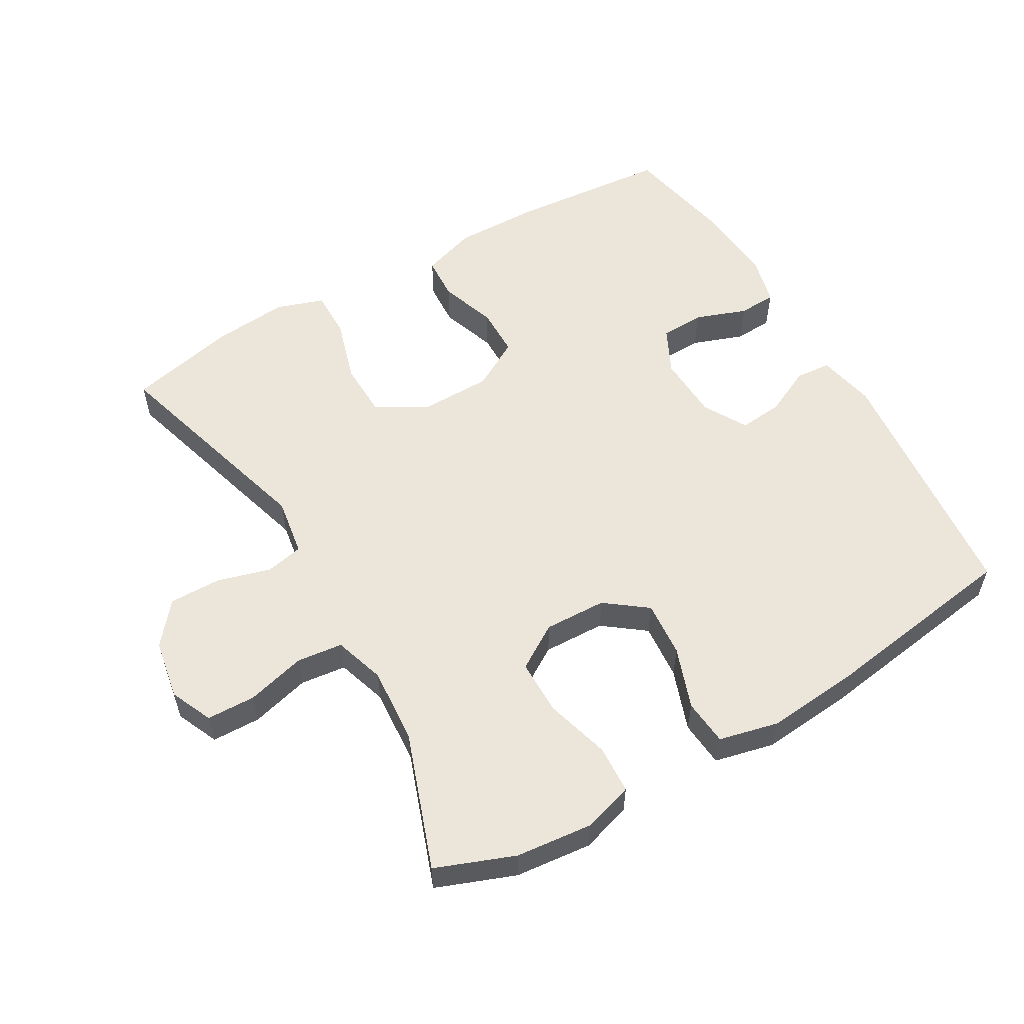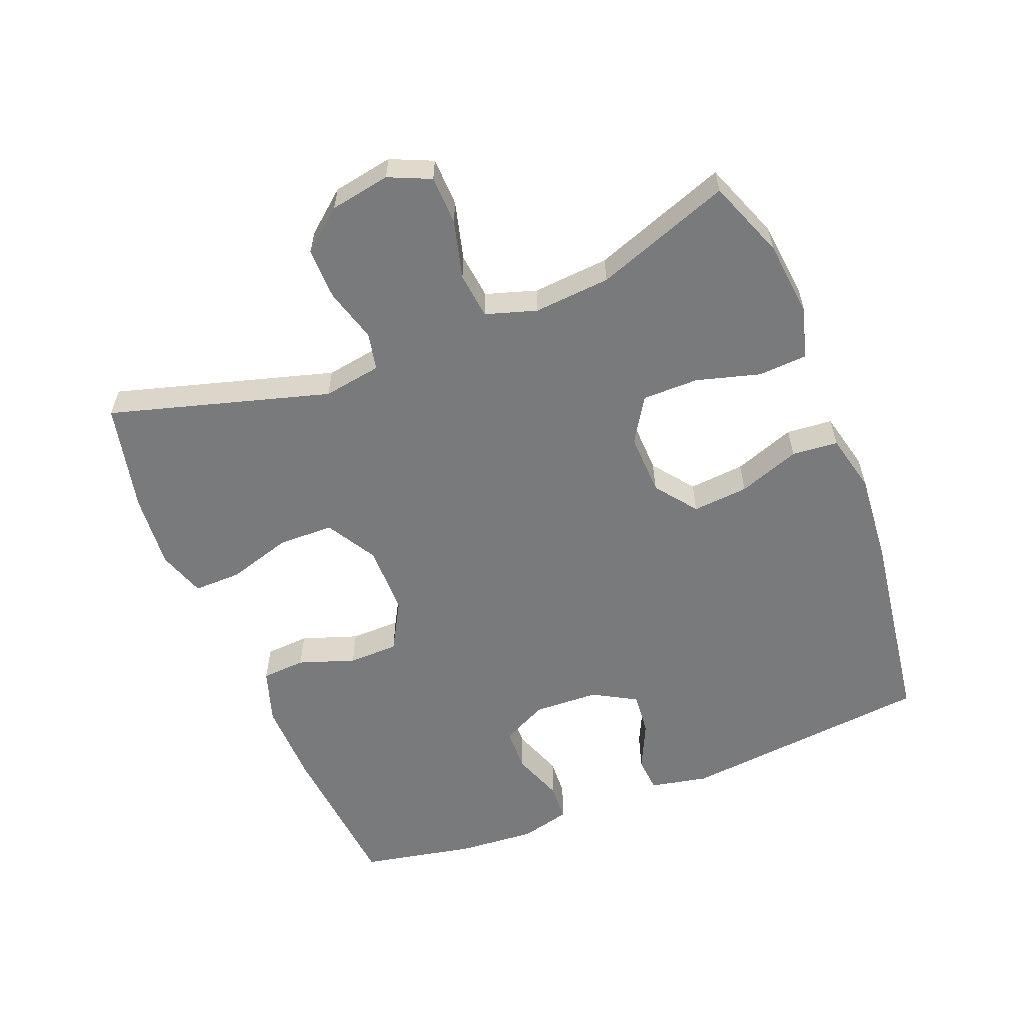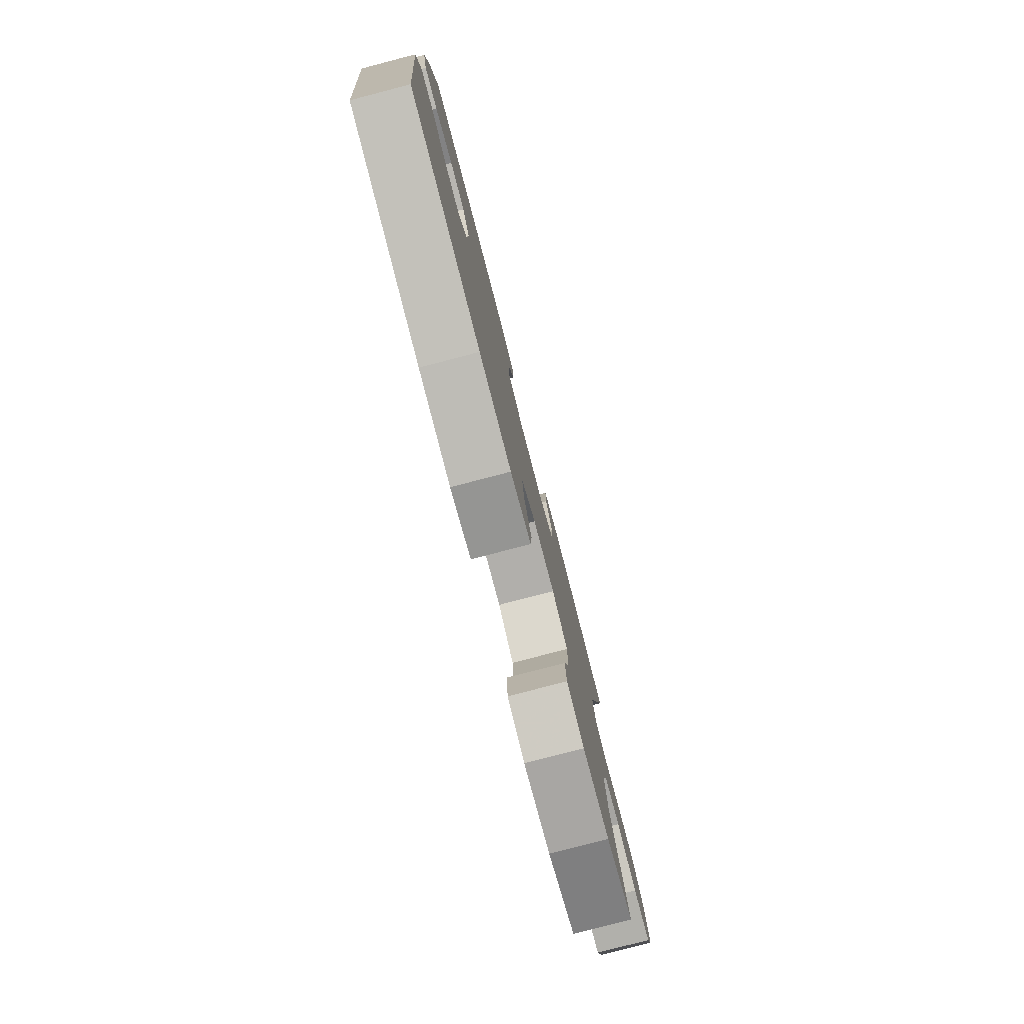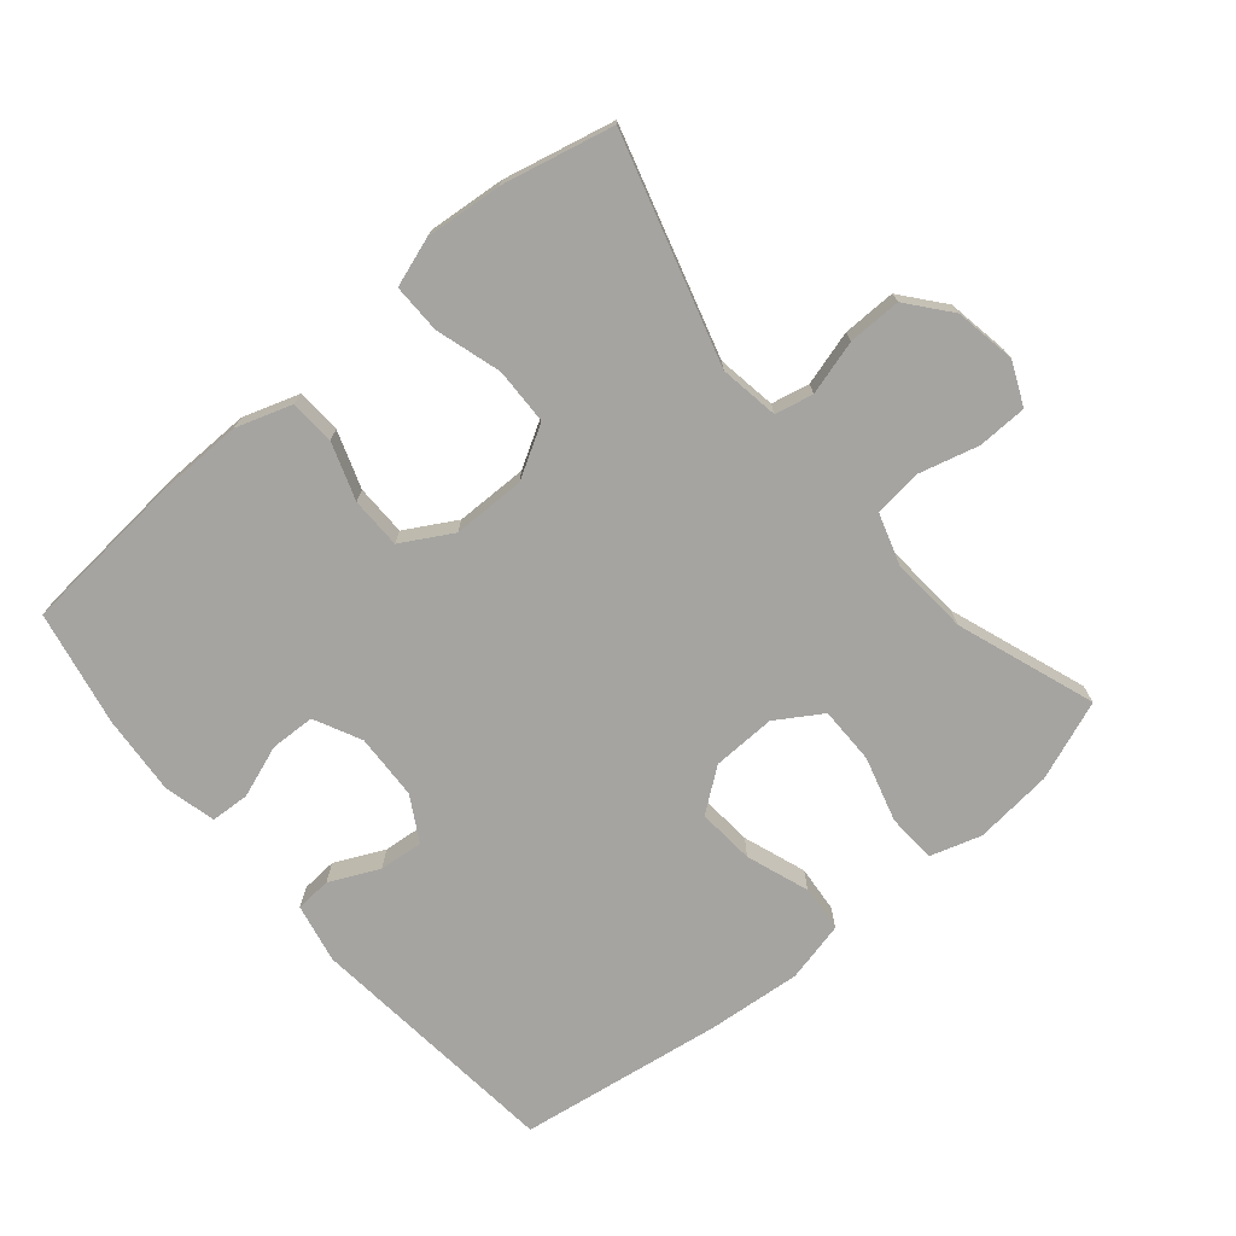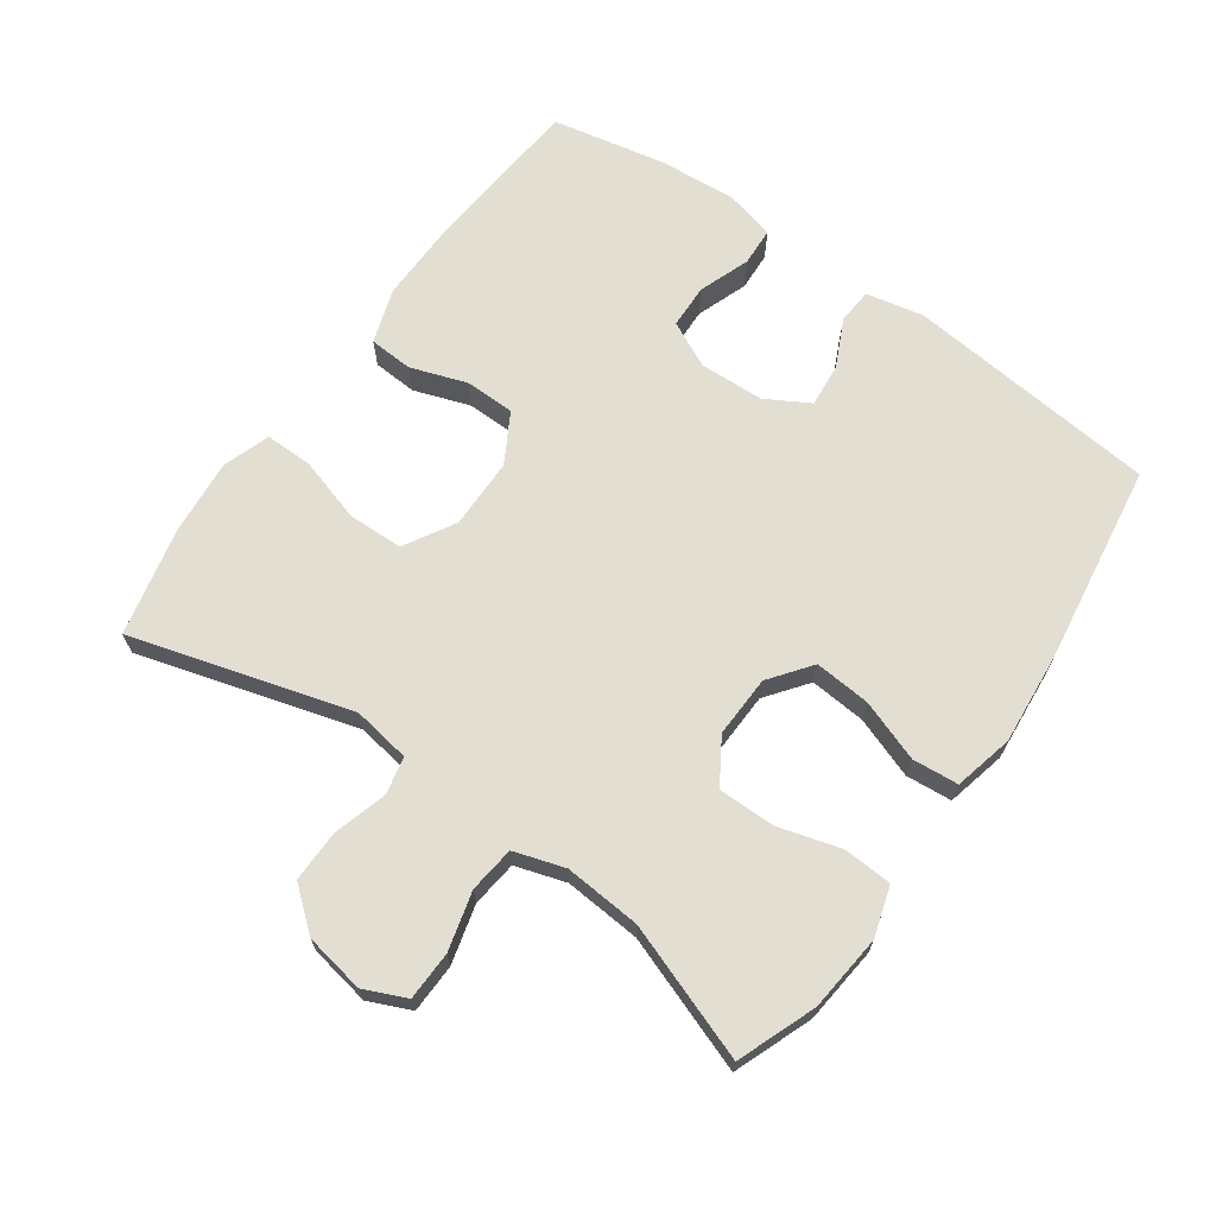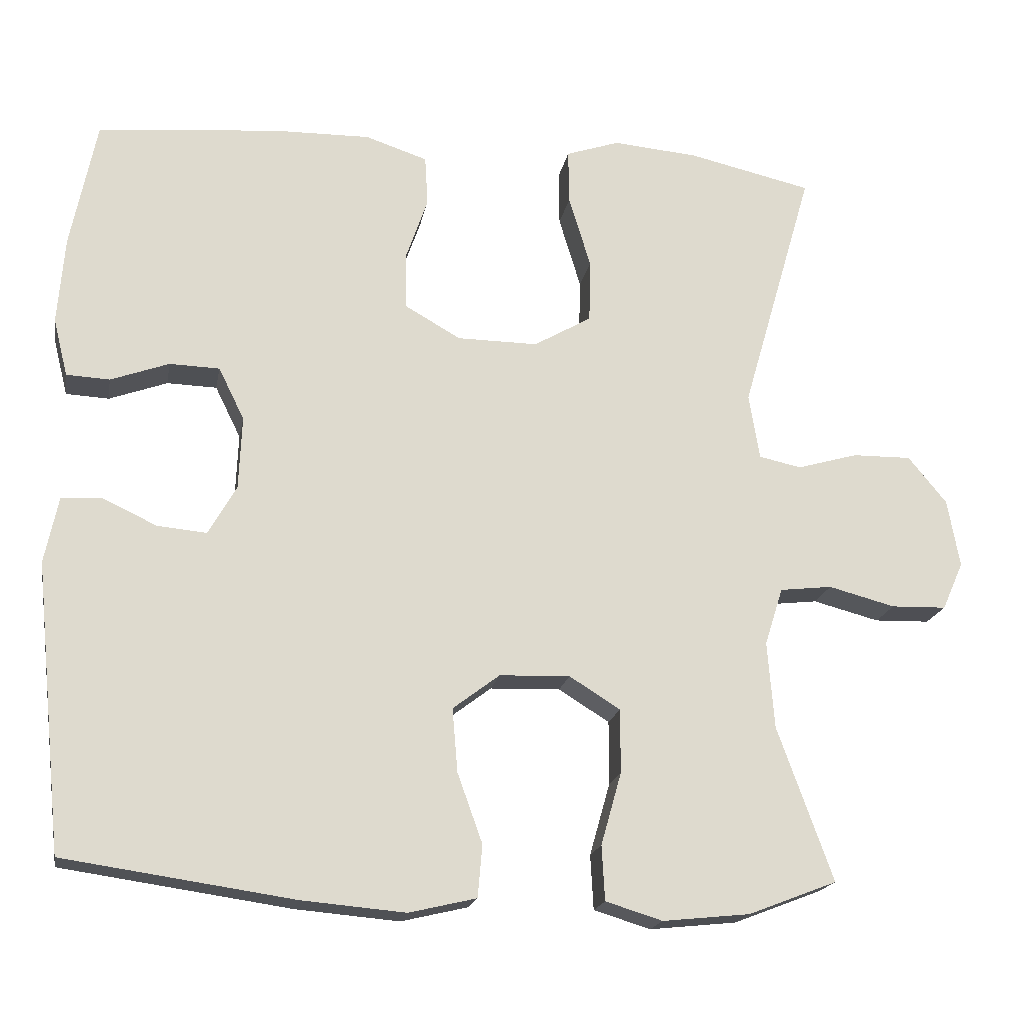
<metadata>
{"format":"obj","ext":"obj","renderer":"f3d","projection":"perspective","resolution":1024,"background":"white","views":[{"elev":56.0,"azim":149.8,"up":"+Y"},{"elev":-58.0,"azim":111.8,"up":"+Y"},{"elev":-79.9,"azim":-75.4,"up":"+Z"},{"elev":-73.4,"azim":40.0,"up":"+Y"},{"elev":67.8,"azim":125.3,"up":"+Y"},{"elev":-18.7,"azim":-10.2,"up":"+Z"}]}
</metadata>
<code>
v -0.5 0.07 0.5
v -0.26 0.07 0.521
v -0.133 0.07 0.523
v -0.051 0.07 0.496
v -0.047 0.07 0.43
v -0.076 0.07 0.346
v -0.075 0.07 0.271
v -0.001 0.07 0.229
v 0.105 0.07 0.228
v 0.181 0.07 0.272
v 0.183 0.07 0.355
v 0.154 0.07 0.451
v 0.153 0.07 0.523
v 0.224 0.07 0.547
v 0.337 0.07 0.537
v 0.5 0.07 0.5
v 0.405 0.07 0.171
v 0.419 0.07 0.084
v 0.475 0.07 0.072
v 0.555 0.07 0.095
v 0.633 0.07 0.096
v 0.684 0.07 0.034
v 0.7 0.07 -0.056
v 0.672 0.07 -0.119
v 0.599 0.07 -0.121
v 0.511 0.07 -0.098
v 0.442 0.07 -0.106
v 0.418 0.07 -0.182
v 0.427 0.07 -0.297
v 0.5 0.07 -0.5
v 0.383 0.07 -0.545
v 0.268 0.07 -0.557
v 0.193 0.07 -0.534
v 0.189 0.07 -0.462
v 0.216 0.07 -0.366
v 0.216 0.07 -0.282
v 0.149 0.07 -0.24
v 0.056 0.07 -0.243
v -0.006 0.07 -0.29
v 0.001 0.07 -0.374
v 0.034 0.07 -0.466
v 0.028 0.07 -0.535
v -0.061 0.07 -0.556
v -0.198 0.07 -0.544
v -0.5 0.07 -0.5
v -0.539 0.07 -0.121
v -0.521 0.07 -0.034
v -0.468 0.07 -0.03
v -0.396 0.07 -0.064
v -0.331 0.07 -0.07
v -0.294 0.07 -0.005
v -0.29 0.07 0.092
v -0.324 0.07 0.161
v -0.39 0.07 0.163
v -0.467 0.07 0.135
v -0.524 0.07 0.138
v -0.543 0.07 0.214
v -0.534 0.07 0.33
v -0.5 0 0.5
v -0.26 0 0.521
v -0.133 0 0.523
v -0.051 0 0.496
v -0.047 0 0.43
v -0.076 0 0.346
v -0.075 0 0.271
v -0.001 0 0.229
v 0.105 0 0.228
v 0.181 0 0.272
v 0.183 0 0.355
v 0.154 0 0.451
v 0.153 0 0.523
v 0.224 0 0.547
v 0.337 0 0.537
v 0.5 0 0.5
v 0.405 0 0.171
v 0.419 0 0.084
v 0.475 0 0.072
v 0.555 0 0.095
v 0.633 0 0.096
v 0.684 0 0.034
v 0.7 0 -0.056
v 0.672 0 -0.119
v 0.599 0 -0.121
v 0.511 0 -0.098
v 0.442 0 -0.106
v 0.418 0 -0.182
v 0.427 0 -0.297
v 0.5 0 -0.5
v 0.383 0 -0.545
v 0.268 0 -0.557
v 0.193 0 -0.534
v 0.189 0 -0.462
v 0.216 0 -0.366
v 0.216 0 -0.282
v 0.149 0 -0.24
v 0.056 0 -0.243
v -0.006 0 -0.29
v 0.001 0 -0.374
v 0.034 0 -0.466
v 0.028 0 -0.535
v -0.061 0 -0.556
v -0.198 0 -0.544
v -0.5 0 -0.5
v -0.539 0 -0.121
v -0.521 0 -0.034
v -0.468 0 -0.03
v -0.396 0 -0.064
v -0.331 0 -0.07
v -0.294 0 -0.005
v -0.29 0 0.092
v -0.324 0 0.161
v -0.39 0 0.163
v -0.467 0 0.135
v -0.524 0 0.138
v -0.543 0 0.214
v -0.534 0 0.33
f 4 5 6
f 3 4 6
f 2 3 6
f 1 2 6
f 58 1 6
f 57 58 6
f 56 57 6
f 55 56 6
f 54 55 6
f 53 54 6 7
f 52 53 7 8
f 51 52 8 9
f 50 51 9 10
f 47 48 49
f 46 47 49
f 45 46 49
f 44 45 49
f 43 44 49
f 42 43 49
f 41 42 49
f 40 41 49
f 39 40 49 50
f 38 39 50 10
f 33 34 35
f 32 33 35
f 31 32 35
f 30 31 35
f 29 30 35
f 28 29 35 36
f 27 28 36 37
f 24 25 26
f 23 24 26
f 22 23 26
f 21 22 26
f 20 21 26
f 19 20 26
f 18 19 26 27
f 37 38 10
f 27 37 10
f 18 27 10
f 17 18 10
f 15 16 17
f 14 15 17
f 13 14 17
f 12 13 17
f 11 12 17
f 10 11 17
f 64 63 62
f 64 62 61
f 64 61 60
f 64 60 59
f 64 59 116
f 64 116 115
f 64 115 114
f 64 114 113
f 64 113 112
f 65 64 112 111
f 66 65 111 110
f 67 66 110 109
f 68 67 109 108
f 107 106 105
f 107 105 104
f 107 104 103
f 107 103 102
f 107 102 101
f 107 101 100
f 107 100 99
f 107 99 98
f 108 107 98 97
f 68 108 97 96
f 93 92 91
f 93 91 90
f 93 90 89
f 93 89 88
f 93 88 87
f 94 93 87 86
f 95 94 86 85
f 84 83 82
f 84 82 81
f 84 81 80
f 84 80 79
f 84 79 78
f 84 78 77
f 85 84 77 76
f 68 96 95
f 68 95 85
f 68 85 76
f 68 76 75
f 75 74 73
f 75 73 72
f 75 72 71
f 75 71 70
f 75 70 69
f 75 69 68
f 1 59 60 2
f 2 60 61 3
f 3 61 62 4
f 4 62 63 5
f 5 63 64 6
f 6 64 65 7
f 7 65 66 8
f 8 66 67 9
f 9 67 68 10
f 10 68 69 11
f 11 69 70 12
f 12 70 71 13
f 13 71 72 14
f 14 72 73 15
f 15 73 74 16
f 16 74 75 17
f 17 75 76 18
f 18 76 77 19
f 19 77 78 20
f 20 78 79 21
f 21 79 80 22
f 22 80 81 23
f 23 81 82 24
f 24 82 83 25
f 25 83 84 26
f 26 84 85 27
f 27 85 86 28
f 28 86 87 29
f 29 87 88 30
f 30 88 89 31
f 31 89 90 32
f 32 90 91 33
f 33 91 92 34
f 34 92 93 35
f 35 93 94 36
f 36 94 95 37
f 37 95 96 38
f 38 96 97 39
f 39 97 98 40
f 40 98 99 41
f 41 99 100 42
f 42 100 101 43
f 43 101 102 44
f 44 102 103 45
f 45 103 104 46
f 46 104 105 47
f 47 105 106 48
f 48 106 107 49
f 49 107 108 50
f 50 108 109 51
f 51 109 110 52
f 52 110 111 53
f 53 111 112 54
f 54 112 113 55
f 55 113 114 56
f 56 114 115 57
f 57 115 116 58
f 58 116 59 1

</code>
